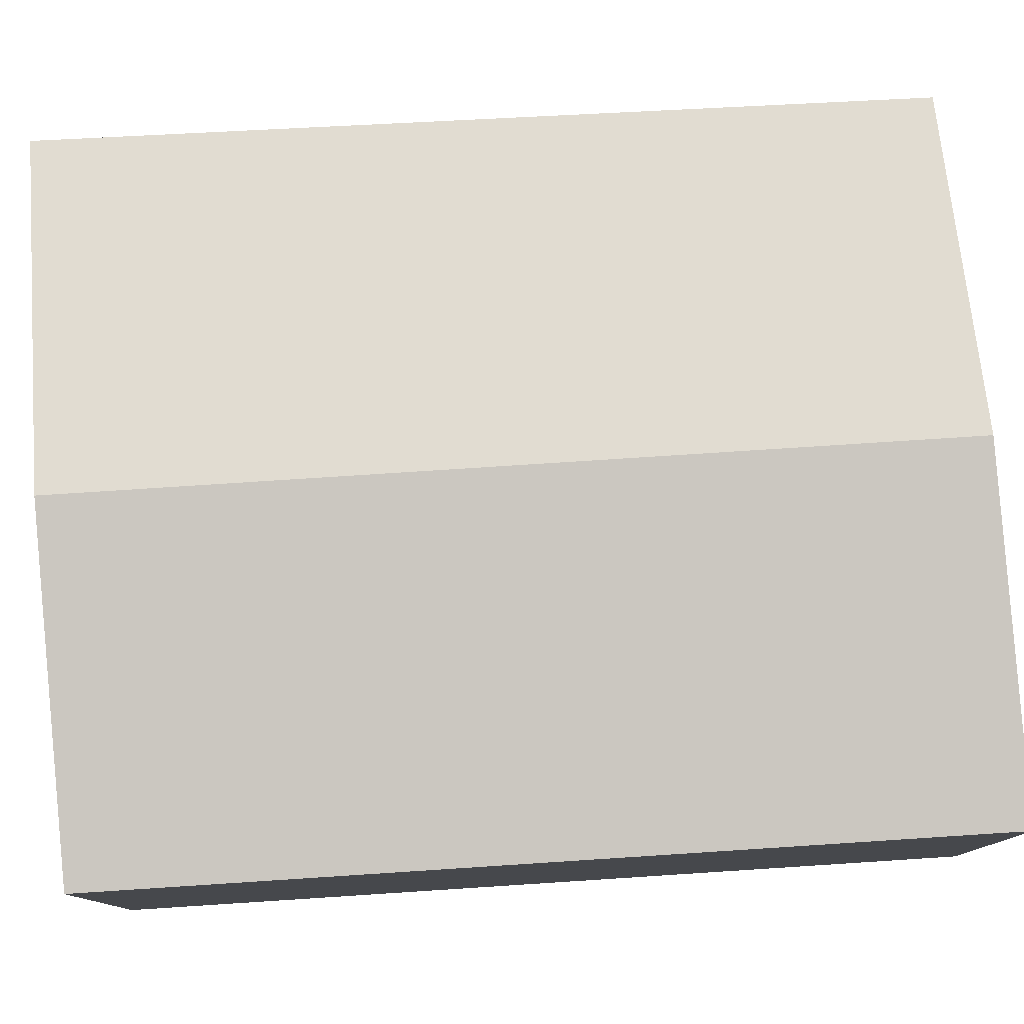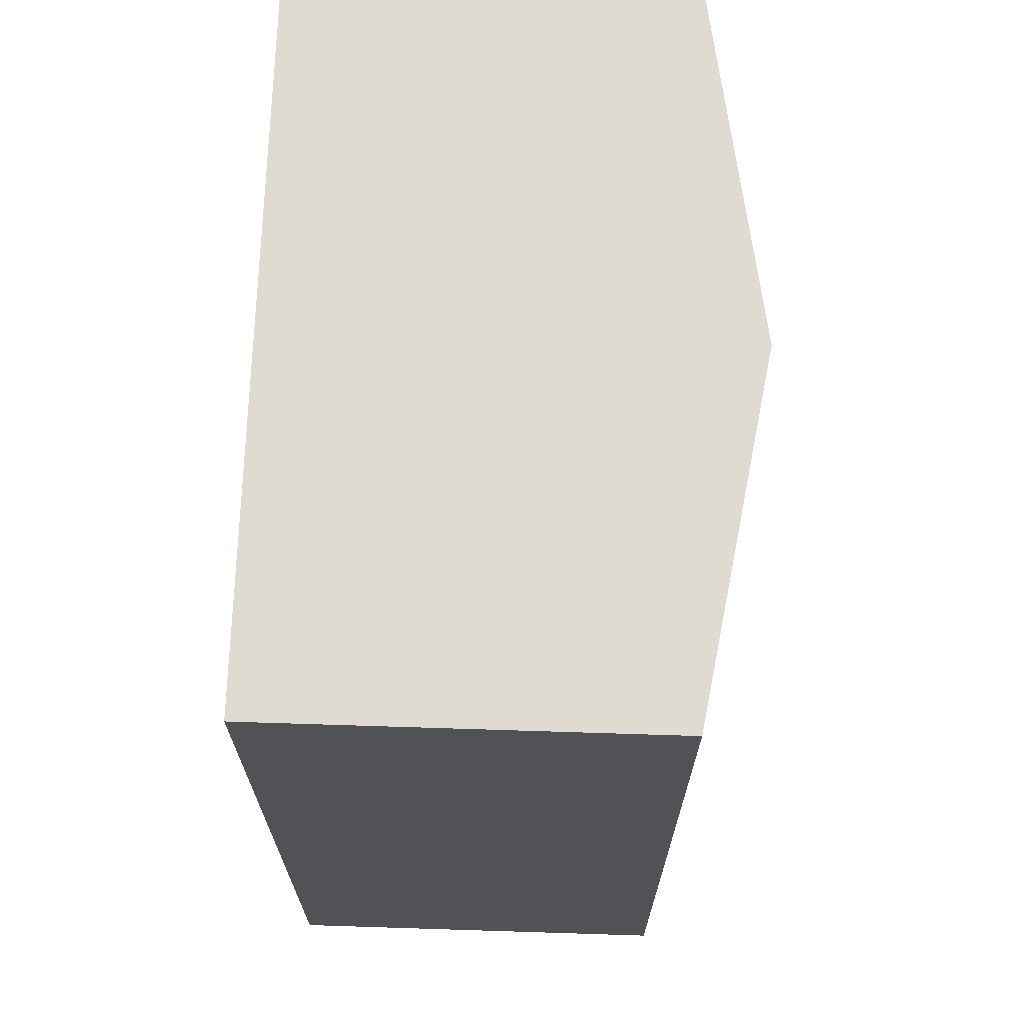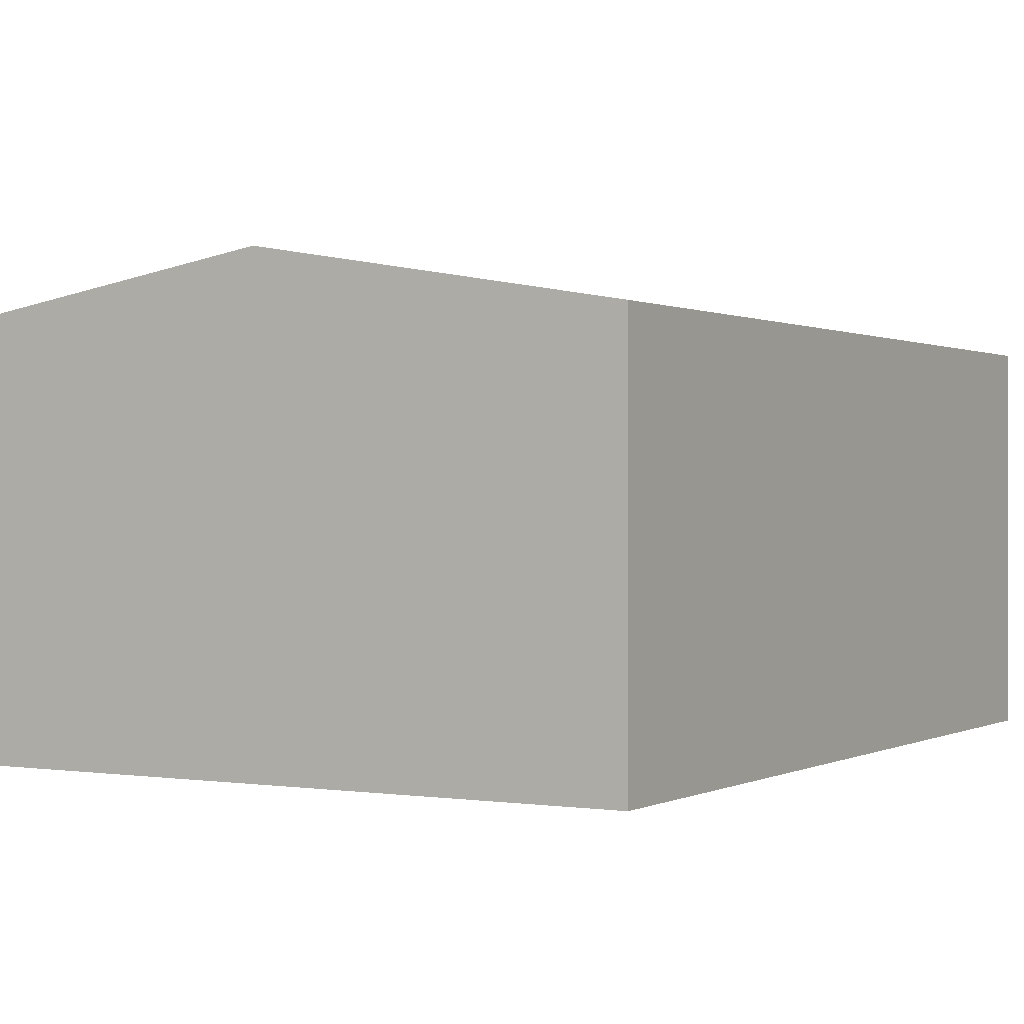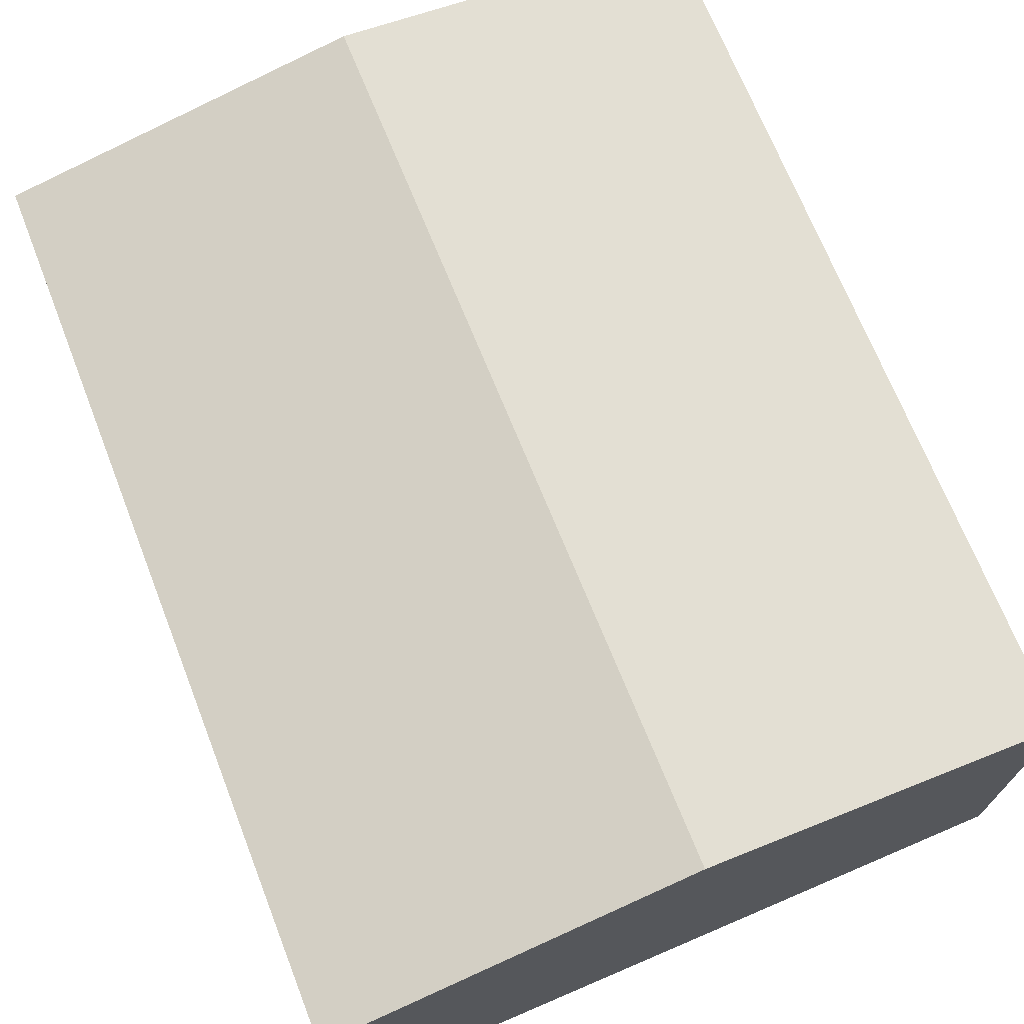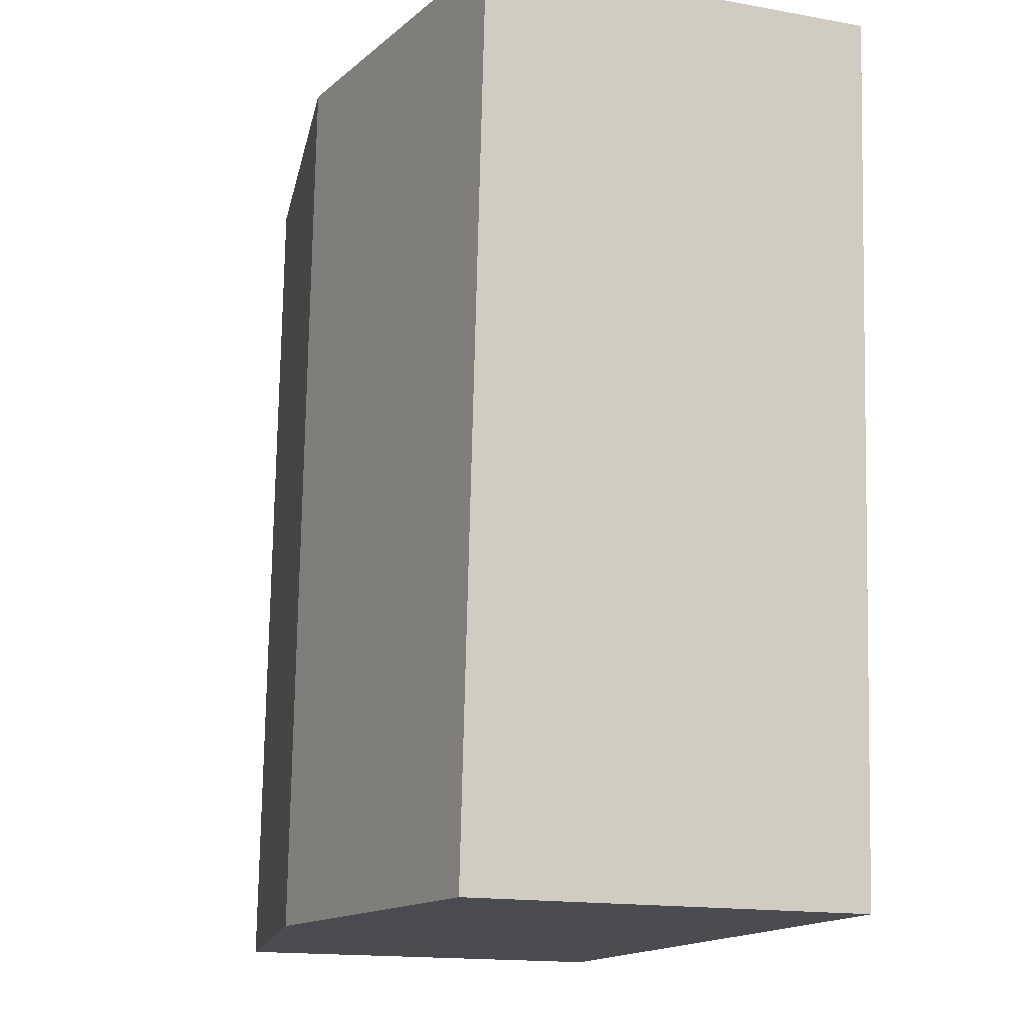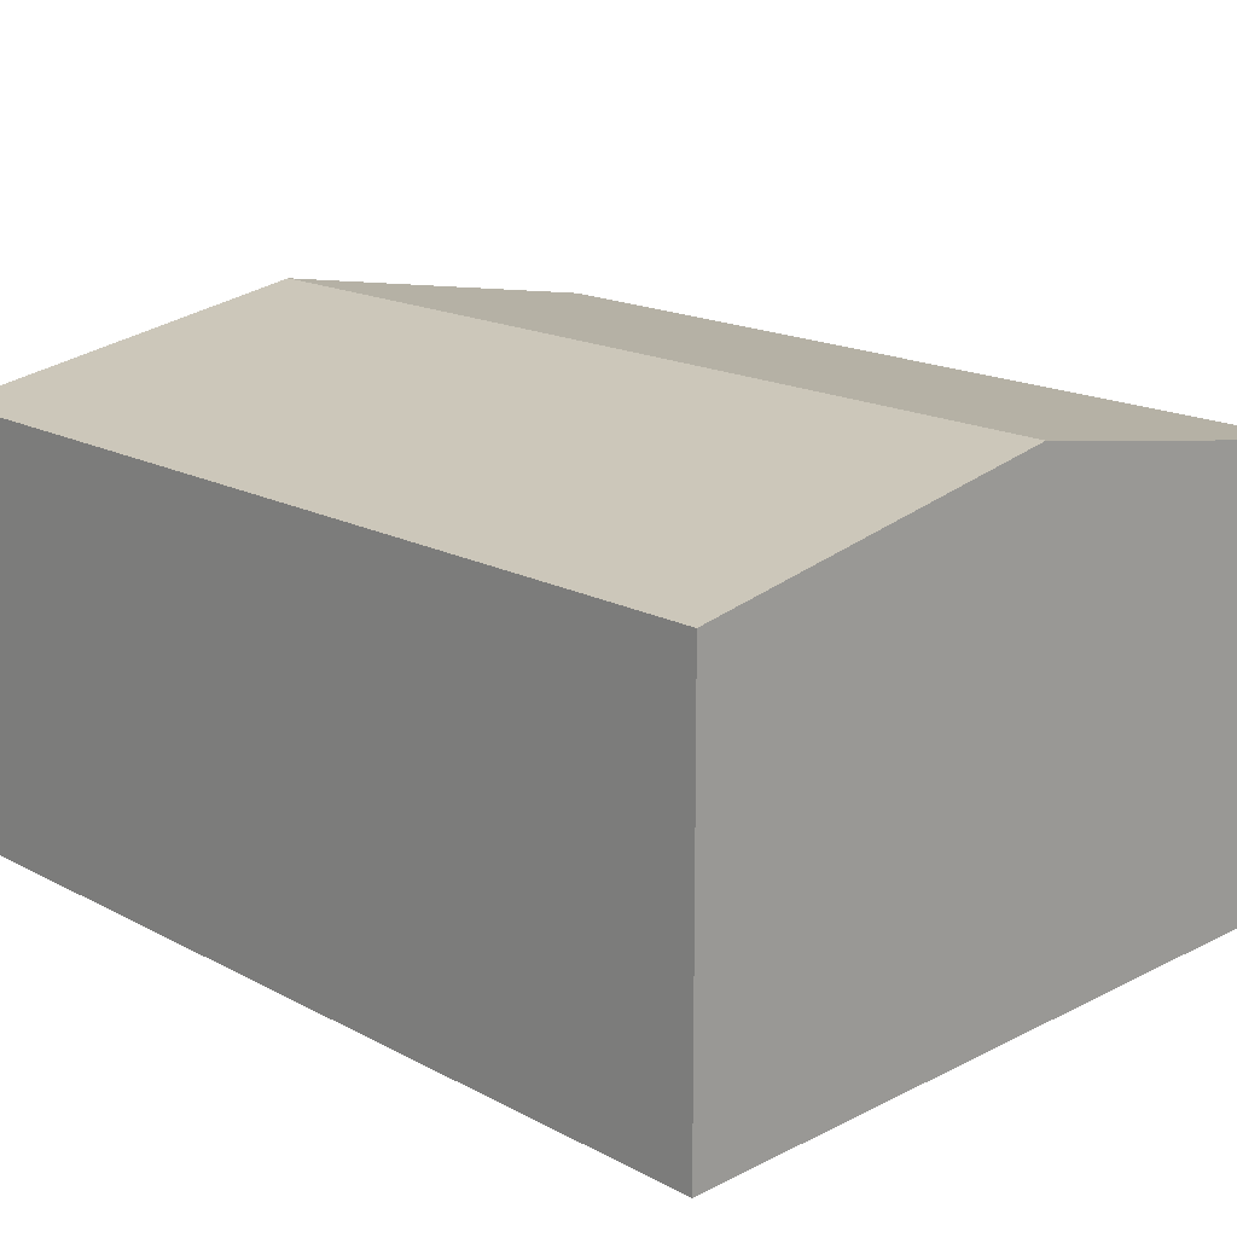
<metadata>
{"format":"obj","ext":"obj","renderer":"f3d","projection":"perspective","resolution":1024,"background":"white","views":[{"elev":78.6,"azim":83.5,"up":"+Y"},{"elev":71.7,"azim":91.8,"up":"+Z"},{"elev":0.4,"azim":27.9,"up":"+Y"},{"elev":71.3,"azim":-24.9,"up":"+Y"},{"elev":-15.9,"azim":-110.4,"up":"+Z"},{"elev":16.9,"azim":133.8,"up":"+Y"}]}
</metadata>
<code>
v  2.298 2.59 -4.892
v  4.075 2.249 0.127
v  4.319 2.249 -4.856
v  2.055 2.59 0.064
v  0.313 2.256 -4.927
v  0 2.244 1.374e-16
v  0.313 3.017e-16 -4.927
v  0 0 0
v  2.055 -3.919e-18 0.064
v  4.075 -7.777e-18 0.127
v  4.319 2.973e-16 -4.856
v  2.298 2.995e-16 -4.892
g defaultobject
f 1 2 3
f 2 1 4
f 5 4 1
f 4 5 6
f 7 6 5
f 6 7 8
f 8 4 6
f 4 8 2
f 2 8 9
f 2 9 10
f 10 3 2
f 3 10 11
f 1 7 5
f 7 1 3
f 7 3 12
f 12 3 11
f 7 9 8
f 9 7 12
f 9 12 10
f 10 12 11

</code>
